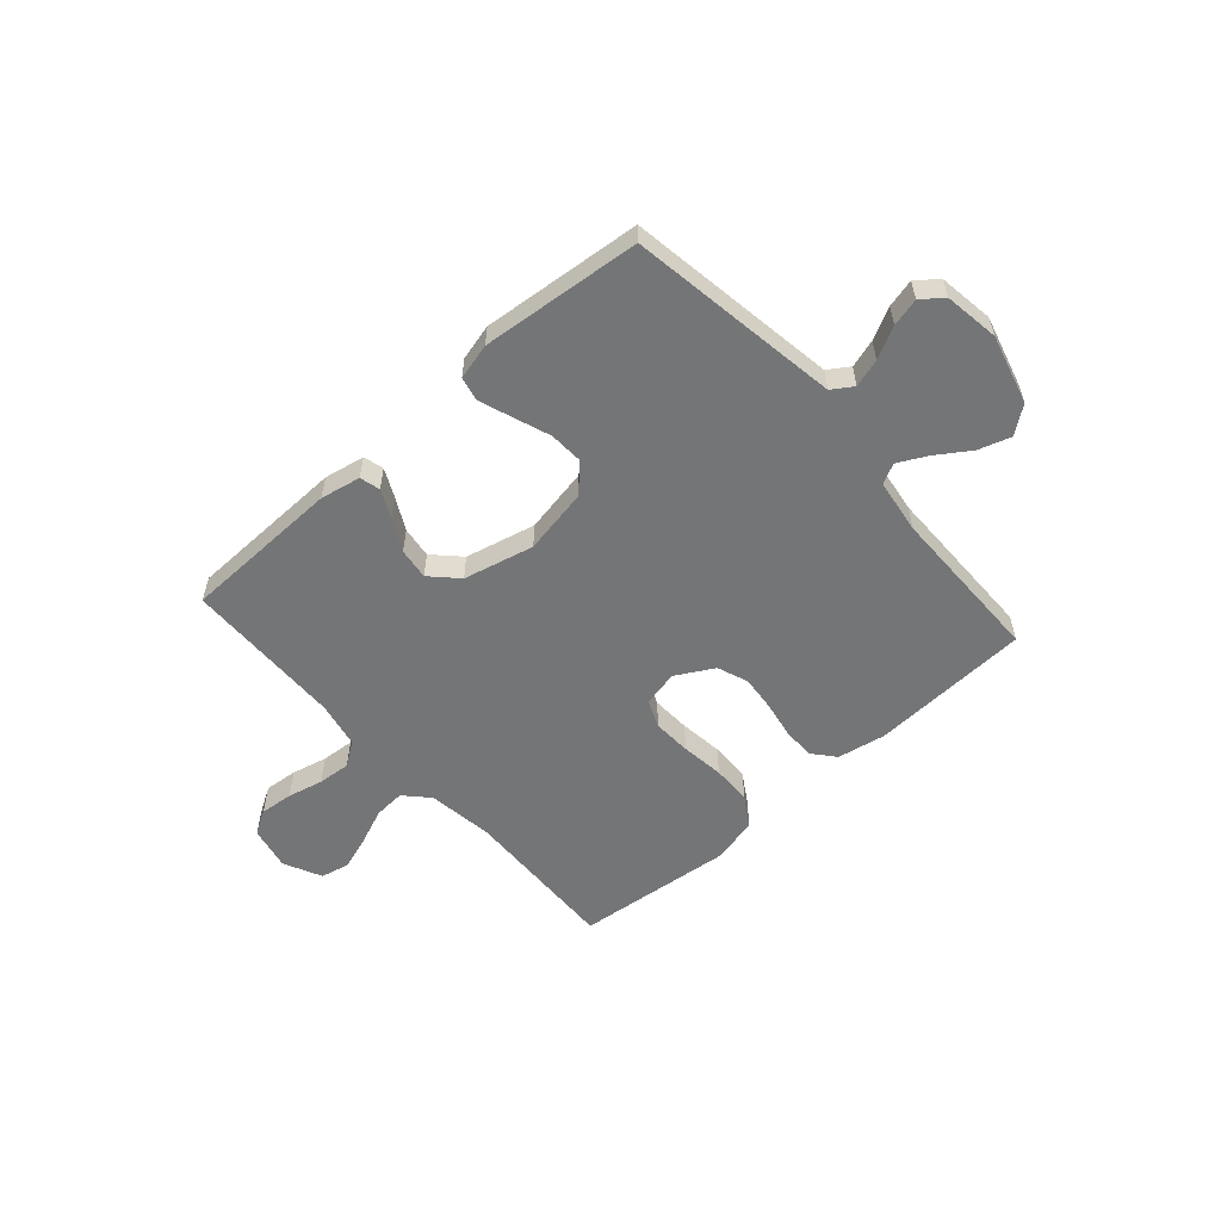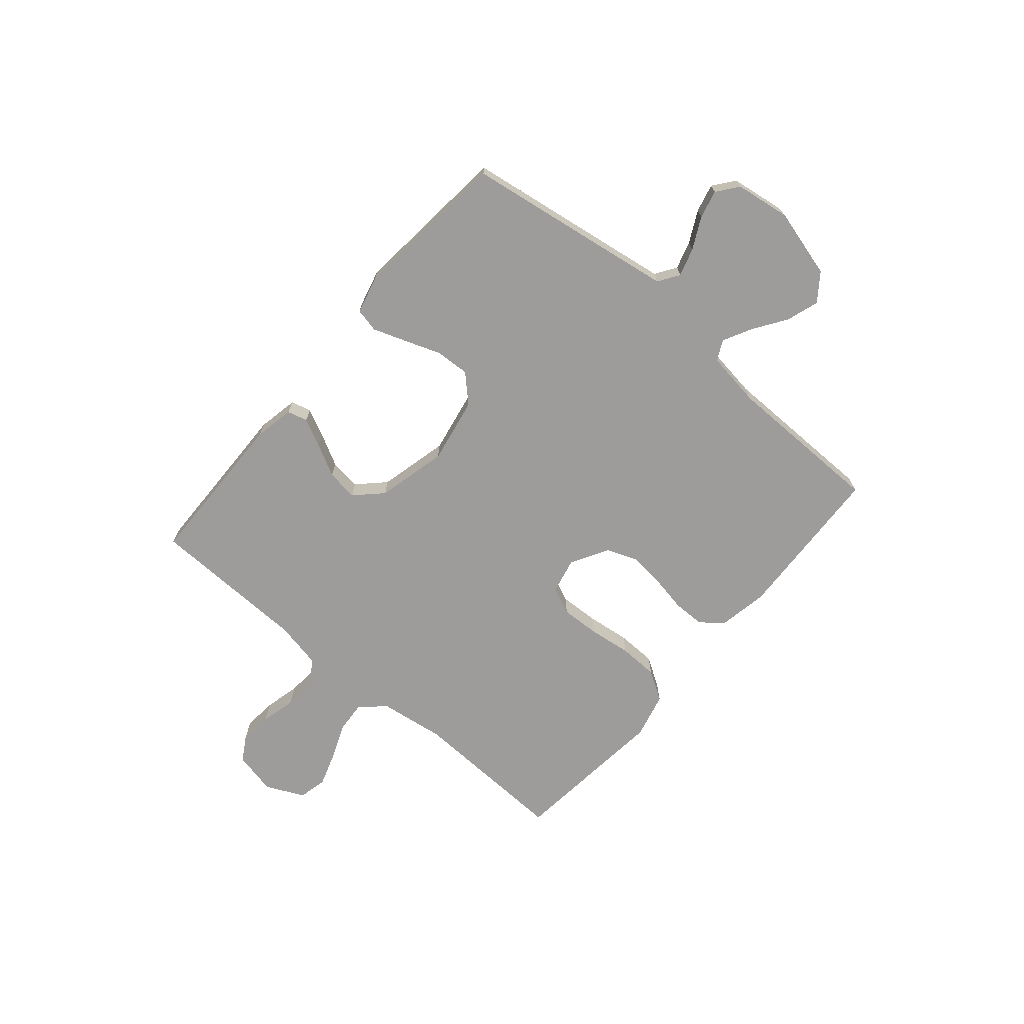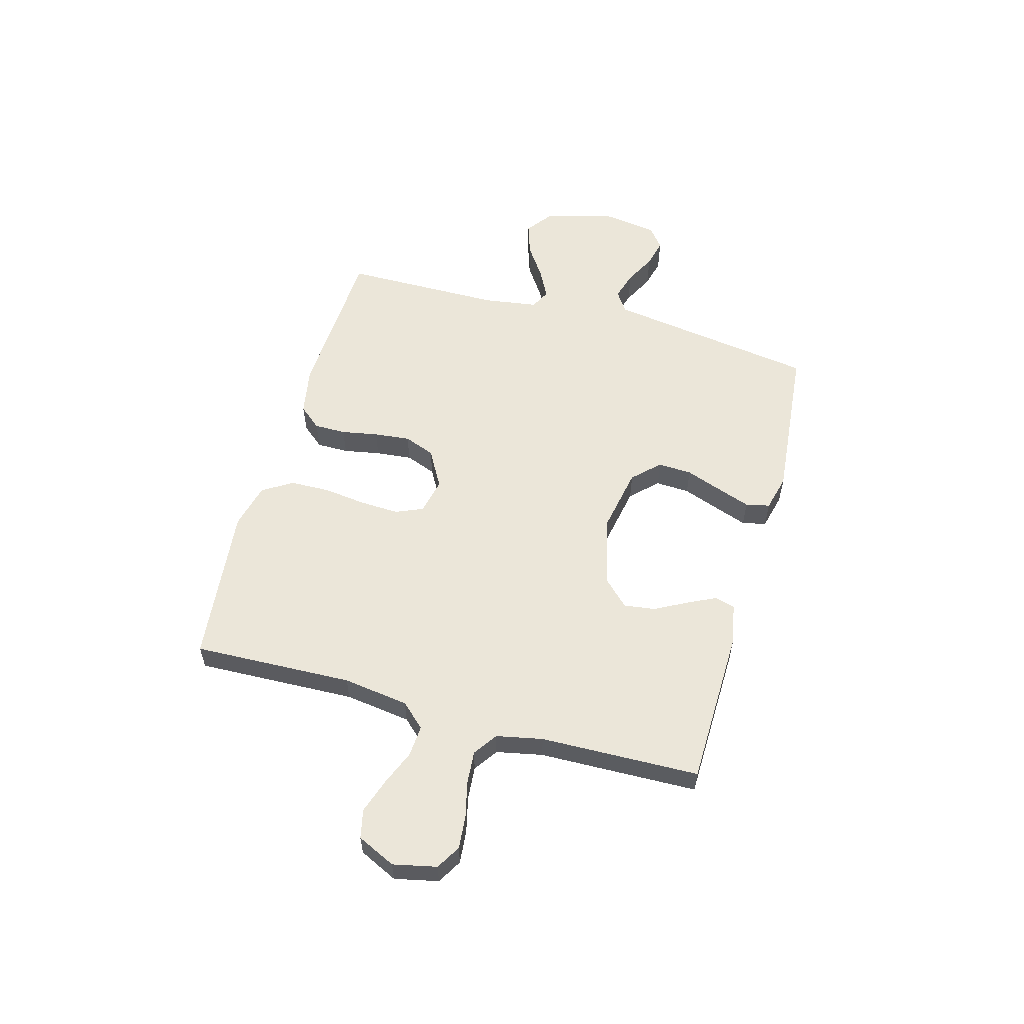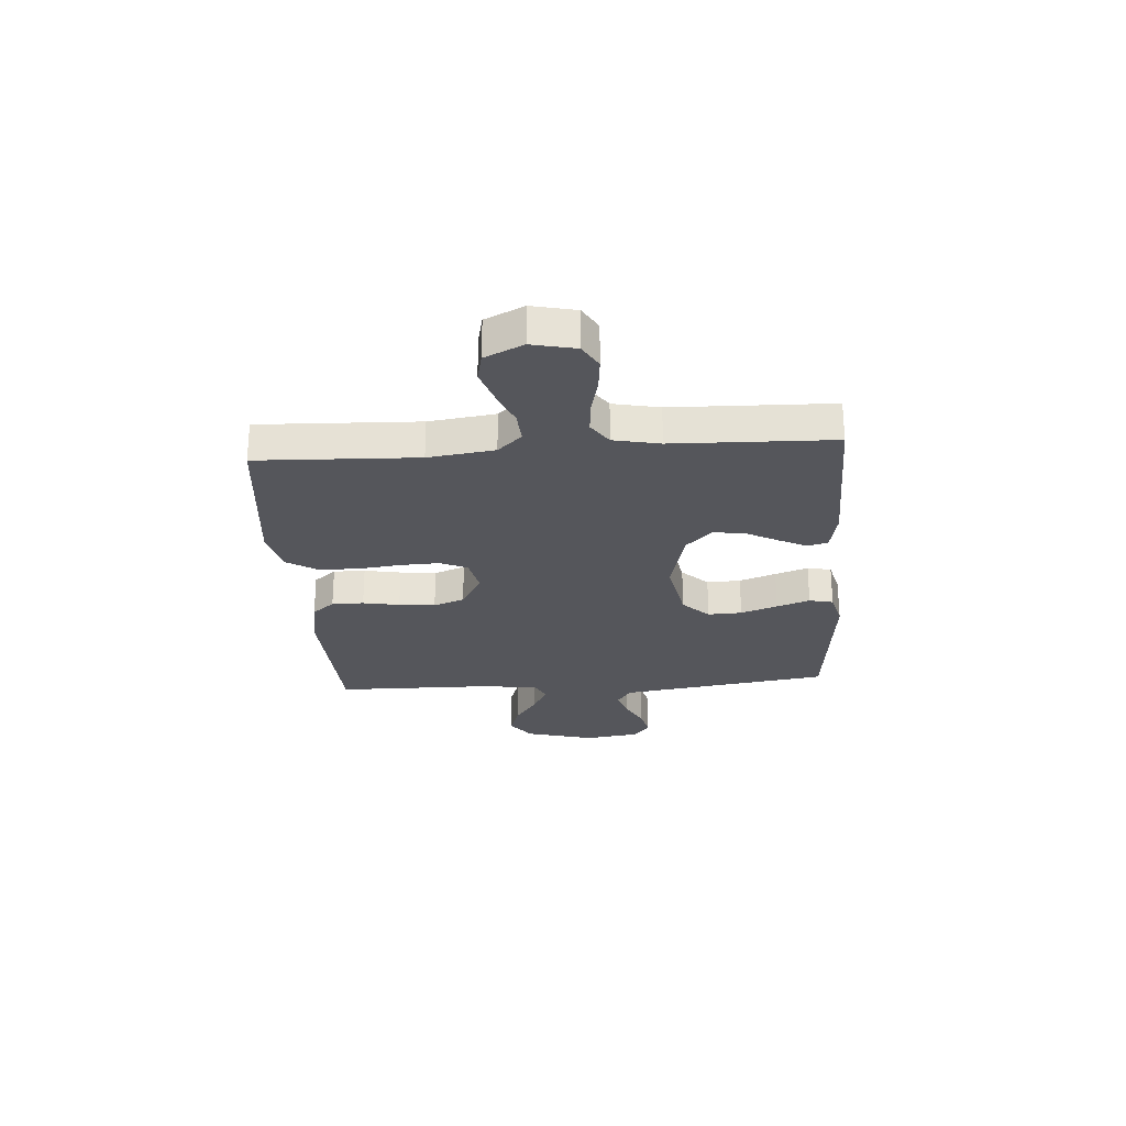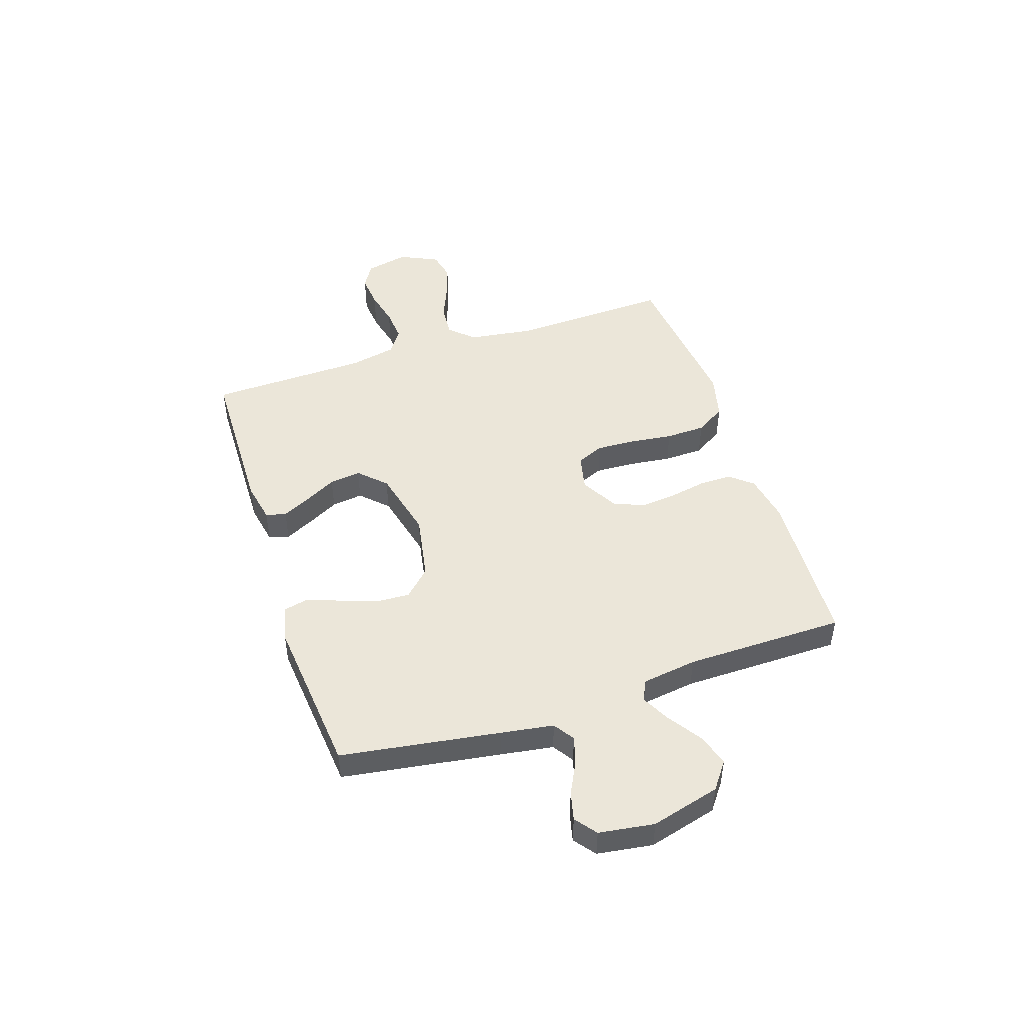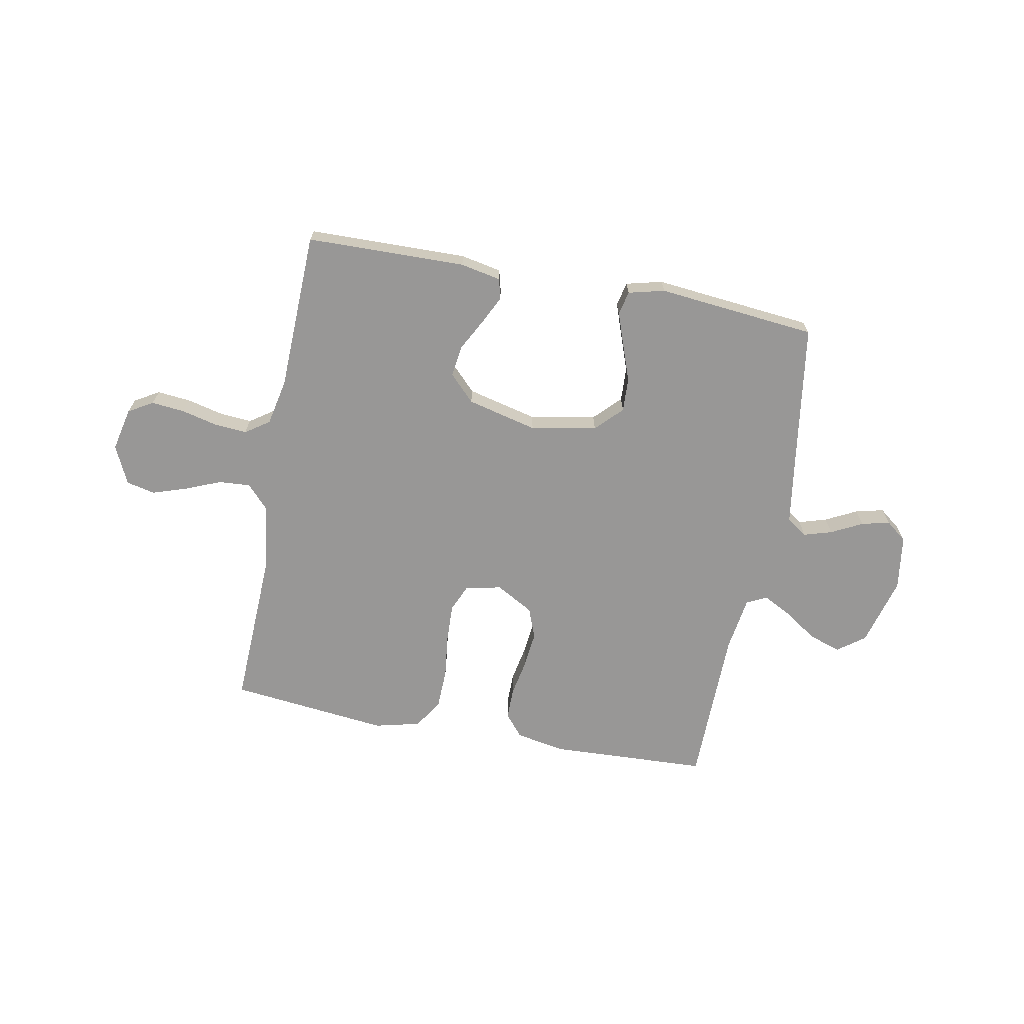
<metadata>
{"format":"obj","ext":"obj","renderer":"f3d","projection":"perspective","resolution":1024,"background":"white","views":[{"elev":-56.4,"azim":-138.3,"up":"+Y"},{"elev":-70.2,"azim":-130.4,"up":"+Y"},{"elev":56.9,"azim":105.6,"up":"+Y"},{"elev":-26.3,"azim":94.0,"up":"+Y"},{"elev":47.8,"azim":-108.2,"up":"+Y"},{"elev":-68.3,"azim":169.2,"up":"+Y"}]}
</metadata>
<code>
v -0.5 0.07 -0.5
v -0.545 0.07 -0.2
v -0.56 0.07 -0.102
v -0.599 0.07 -0.076
v -0.652 0.07 -0.092
v -0.711 0.07 -0.122
v -0.764 0.07 -0.135
v -0.804 0.07 -0.104
v -0.819 0.07 0
v -0.784 0.07 0.13
v -0.733 0.07 0.168
v -0.672 0.07 0.148
v -0.61 0.07 0.106
v -0.556 0.07 0.078
v -0.518 0.07 0.097
v -0.503 0.07 0.2
v -0.5 0.07 0.5
v -0.2 0.07 0.514
v -0.108 0.07 0.497
v -0.073 0.07 0.455
v -0.073 0.07 0.395
v -0.086 0.07 0.326
v -0.093 0.07 0.258
v -0.071 0.07 0.2
v 0 0.07 0.16
v 0.068 0.07 0.175
v 0.09 0.07 0.226
v 0.087 0.07 0.299
v 0.077 0.07 0.38
v 0.079 0.07 0.455
v 0.114 0.07 0.511
v 0.2 0.07 0.532
v 0.5 0.07 0.5
v 0.489 0.07 0.2
v 0.506 0.07 0.076
v 0.548 0.07 0.031
v 0.607 0.07 0.035
v 0.673 0.07 0.062
v 0.739 0.07 0.084
v 0.793 0.07 0.072
v 0.827 0.07 0
v 0.809 0.07 -0.082
v 0.763 0.07 -0.109
v 0.7 0.07 -0.103
v 0.633 0.07 -0.087
v 0.571 0.07 -0.082
v 0.526 0.07 -0.113
v 0.508 0.07 -0.2
v 0.5 0.07 -0.5
v 0.2 0.07 -0.506
v 0.124 0.07 -0.491
v 0.114 0.07 -0.453
v 0.14 0.07 -0.4
v 0.172 0.07 -0.34
v 0.18 0.07 -0.281
v 0.132 0.07 -0.232
v 0 0.07 -0.2
v -0.124 0.07 -0.223
v -0.172 0.07 -0.272
v -0.169 0.07 -0.336
v -0.144 0.07 -0.405
v -0.122 0.07 -0.467
v -0.132 0.07 -0.512
v -0.2 0.07 -0.529
v -0.5 0 -0.5
v -0.545 0 -0.2
v -0.56 0 -0.102
v -0.599 0 -0.076
v -0.652 0 -0.092
v -0.711 0 -0.122
v -0.764 0 -0.135
v -0.804 0 -0.104
v -0.819 0 0
v -0.784 0 0.13
v -0.733 0 0.168
v -0.672 0 0.148
v -0.61 0 0.106
v -0.556 0 0.078
v -0.518 0 0.097
v -0.503 0 0.2
v -0.5 0 0.5
v -0.2 0 0.514
v -0.108 0 0.497
v -0.073 0 0.455
v -0.073 0 0.395
v -0.086 0 0.326
v -0.093 0 0.258
v -0.071 0 0.2
v 0 0 0.16
v 0.068 0 0.175
v 0.09 0 0.226
v 0.087 0 0.299
v 0.077 0 0.38
v 0.079 0 0.455
v 0.114 0 0.511
v 0.2 0 0.532
v 0.5 0 0.5
v 0.489 0 0.2
v 0.506 0 0.076
v 0.548 0 0.031
v 0.607 0 0.035
v 0.673 0 0.062
v 0.739 0 0.084
v 0.793 0 0.072
v 0.827 0 0
v 0.809 0 -0.082
v 0.763 0 -0.109
v 0.7 0 -0.103
v 0.633 0 -0.087
v 0.571 0 -0.082
v 0.526 0 -0.113
v 0.508 0 -0.2
v 0.5 0 -0.5
v 0.2 0 -0.506
v 0.124 0 -0.491
v 0.114 0 -0.453
v 0.14 0 -0.4
v 0.172 0 -0.34
v 0.18 0 -0.281
v 0.132 0 -0.232
v 0 0 -0.2
v -0.124 0 -0.223
v -0.172 0 -0.272
v -0.169 0 -0.336
v -0.144 0 -0.405
v -0.122 0 -0.467
v -0.132 0 -0.512
v -0.2 0 -0.529
f 64 1 2
f 63 64 2
f 62 63 2
f 61 62 2
f 60 61 2
f 59 60 2 3
f 58 59 3 4
f 57 58 4
f 52 53 54
f 51 52 54
f 50 51 54
f 49 50 54
f 48 49 54
f 47 48 54 55
f 46 47 55 56
f 43 44 45
f 42 43 45
f 41 42 45
f 40 41 45
f 39 40 45
f 38 39 45
f 37 38 45
f 36 37 45 46
f 46 56 57
f 36 46 57
f 35 36 57
f 32 33 34
f 31 32 34
f 30 31 34
f 29 30 34
f 28 29 34
f 27 28 34 35
f 20 21 22
f 19 20 22
f 18 19 22
f 17 18 22
f 16 17 22
f 15 16 22 23
f 14 15 23 24
f 11 12 13
f 10 11 13
f 9 10 13
f 8 9 13
f 7 8 13
f 6 7 13
f 5 6 13
f 4 5 13 14
f 14 24 25
f 4 14 25
f 57 4 25
f 26 27 35 57
f 25 26 57
f 66 65 128
f 66 128 127
f 66 127 126
f 66 126 125
f 66 125 124
f 67 66 124 123
f 68 67 123 122
f 68 122 121
f 118 117 116
f 118 116 115
f 118 115 114
f 118 114 113
f 118 113 112
f 119 118 112 111
f 120 119 111 110
f 109 108 107
f 109 107 106
f 109 106 105
f 109 105 104
f 109 104 103
f 109 103 102
f 109 102 101
f 110 109 101 100
f 121 120 110
f 121 110 100
f 121 100 99
f 98 97 96
f 98 96 95
f 98 95 94
f 98 94 93
f 98 93 92
f 99 98 92 91
f 86 85 84
f 86 84 83
f 86 83 82
f 86 82 81
f 86 81 80
f 87 86 80 79
f 88 87 79 78
f 77 76 75
f 77 75 74
f 77 74 73
f 77 73 72
f 77 72 71
f 77 71 70
f 77 70 69
f 78 77 69 68
f 89 88 78
f 89 78 68
f 89 68 121
f 121 99 91 90
f 121 90 89
f 1 65 66 2
f 2 66 67 3
f 3 67 68 4
f 4 68 69 5
f 5 69 70 6
f 6 70 71 7
f 7 71 72 8
f 8 72 73 9
f 9 73 74 10
f 10 74 75 11
f 11 75 76 12
f 12 76 77 13
f 13 77 78 14
f 14 78 79 15
f 15 79 80 16
f 16 80 81 17
f 17 81 82 18
f 18 82 83 19
f 19 83 84 20
f 20 84 85 21
f 21 85 86 22
f 22 86 87 23
f 23 87 88 24
f 24 88 89 25
f 25 89 90 26
f 26 90 91 27
f 27 91 92 28
f 28 92 93 29
f 29 93 94 30
f 30 94 95 31
f 31 95 96 32
f 32 96 97 33
f 33 97 98 34
f 34 98 99 35
f 35 99 100 36
f 36 100 101 37
f 37 101 102 38
f 38 102 103 39
f 39 103 104 40
f 40 104 105 41
f 41 105 106 42
f 42 106 107 43
f 43 107 108 44
f 44 108 109 45
f 45 109 110 46
f 46 110 111 47
f 47 111 112 48
f 48 112 113 49
f 49 113 114 50
f 50 114 115 51
f 51 115 116 52
f 52 116 117 53
f 53 117 118 54
f 54 118 119 55
f 55 119 120 56
f 56 120 121 57
f 57 121 122 58
f 58 122 123 59
f 59 123 124 60
f 60 124 125 61
f 61 125 126 62
f 62 126 127 63
f 63 127 128 64
f 64 128 65 1

</code>
